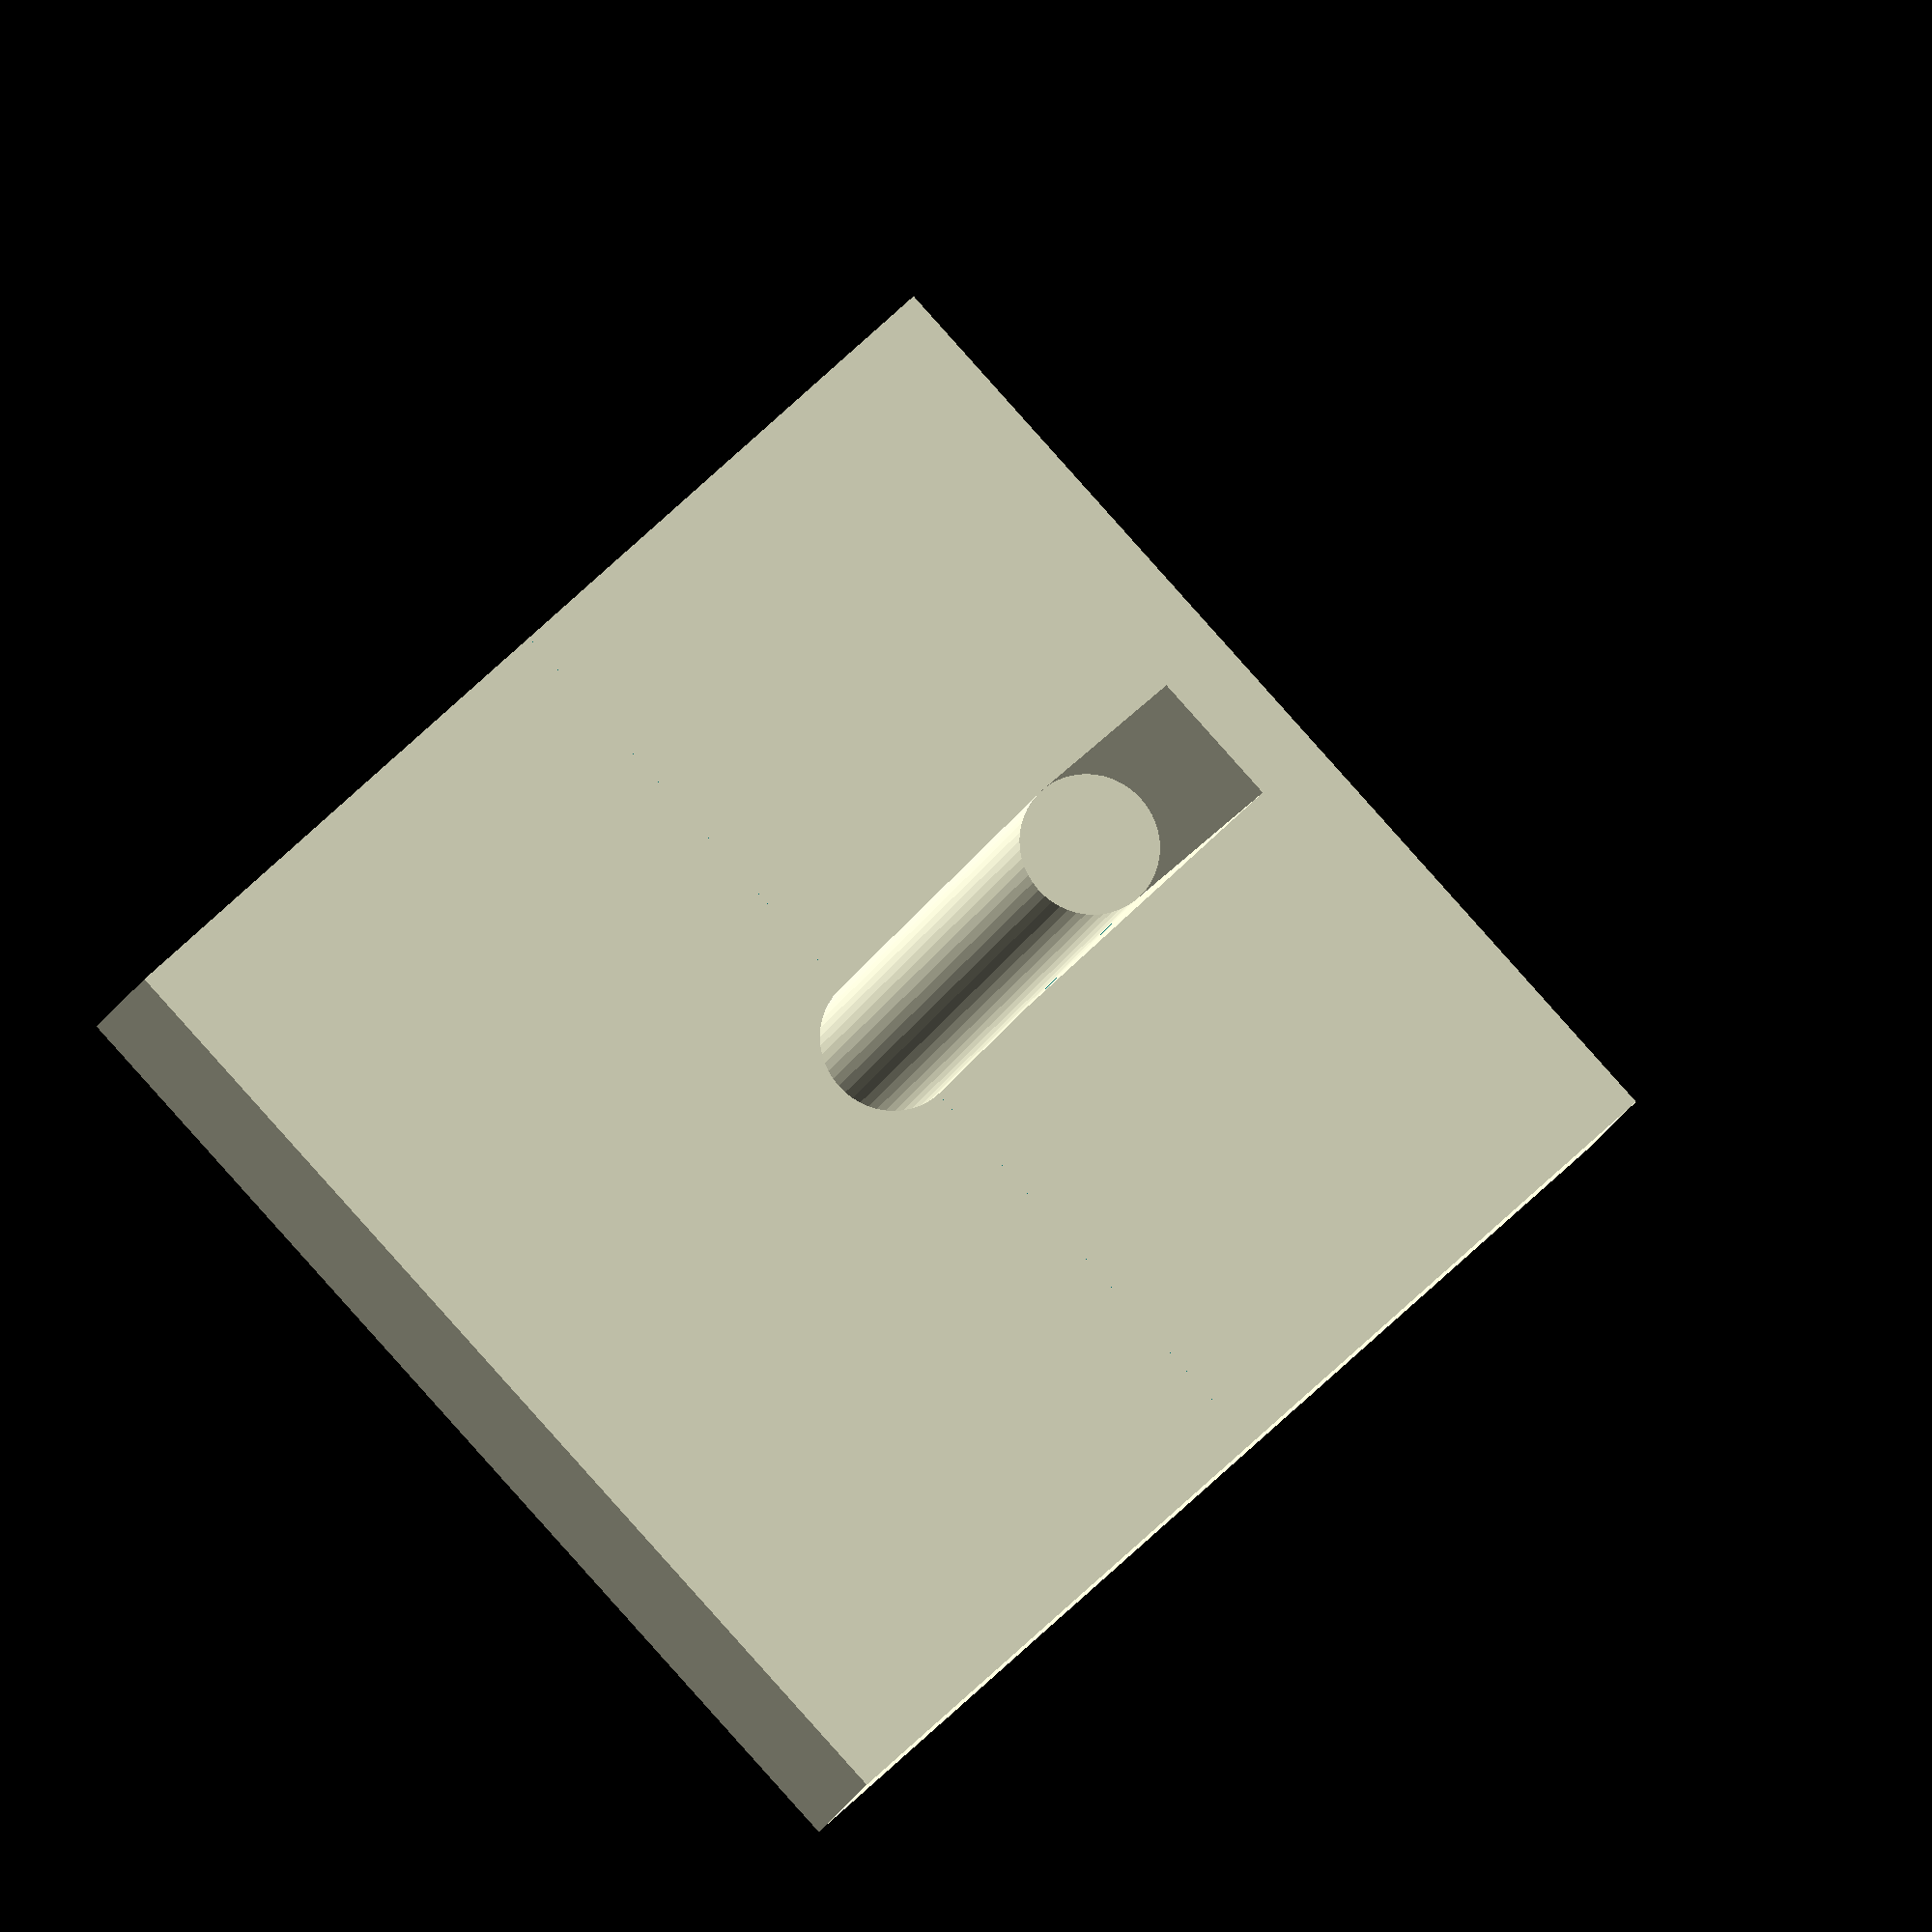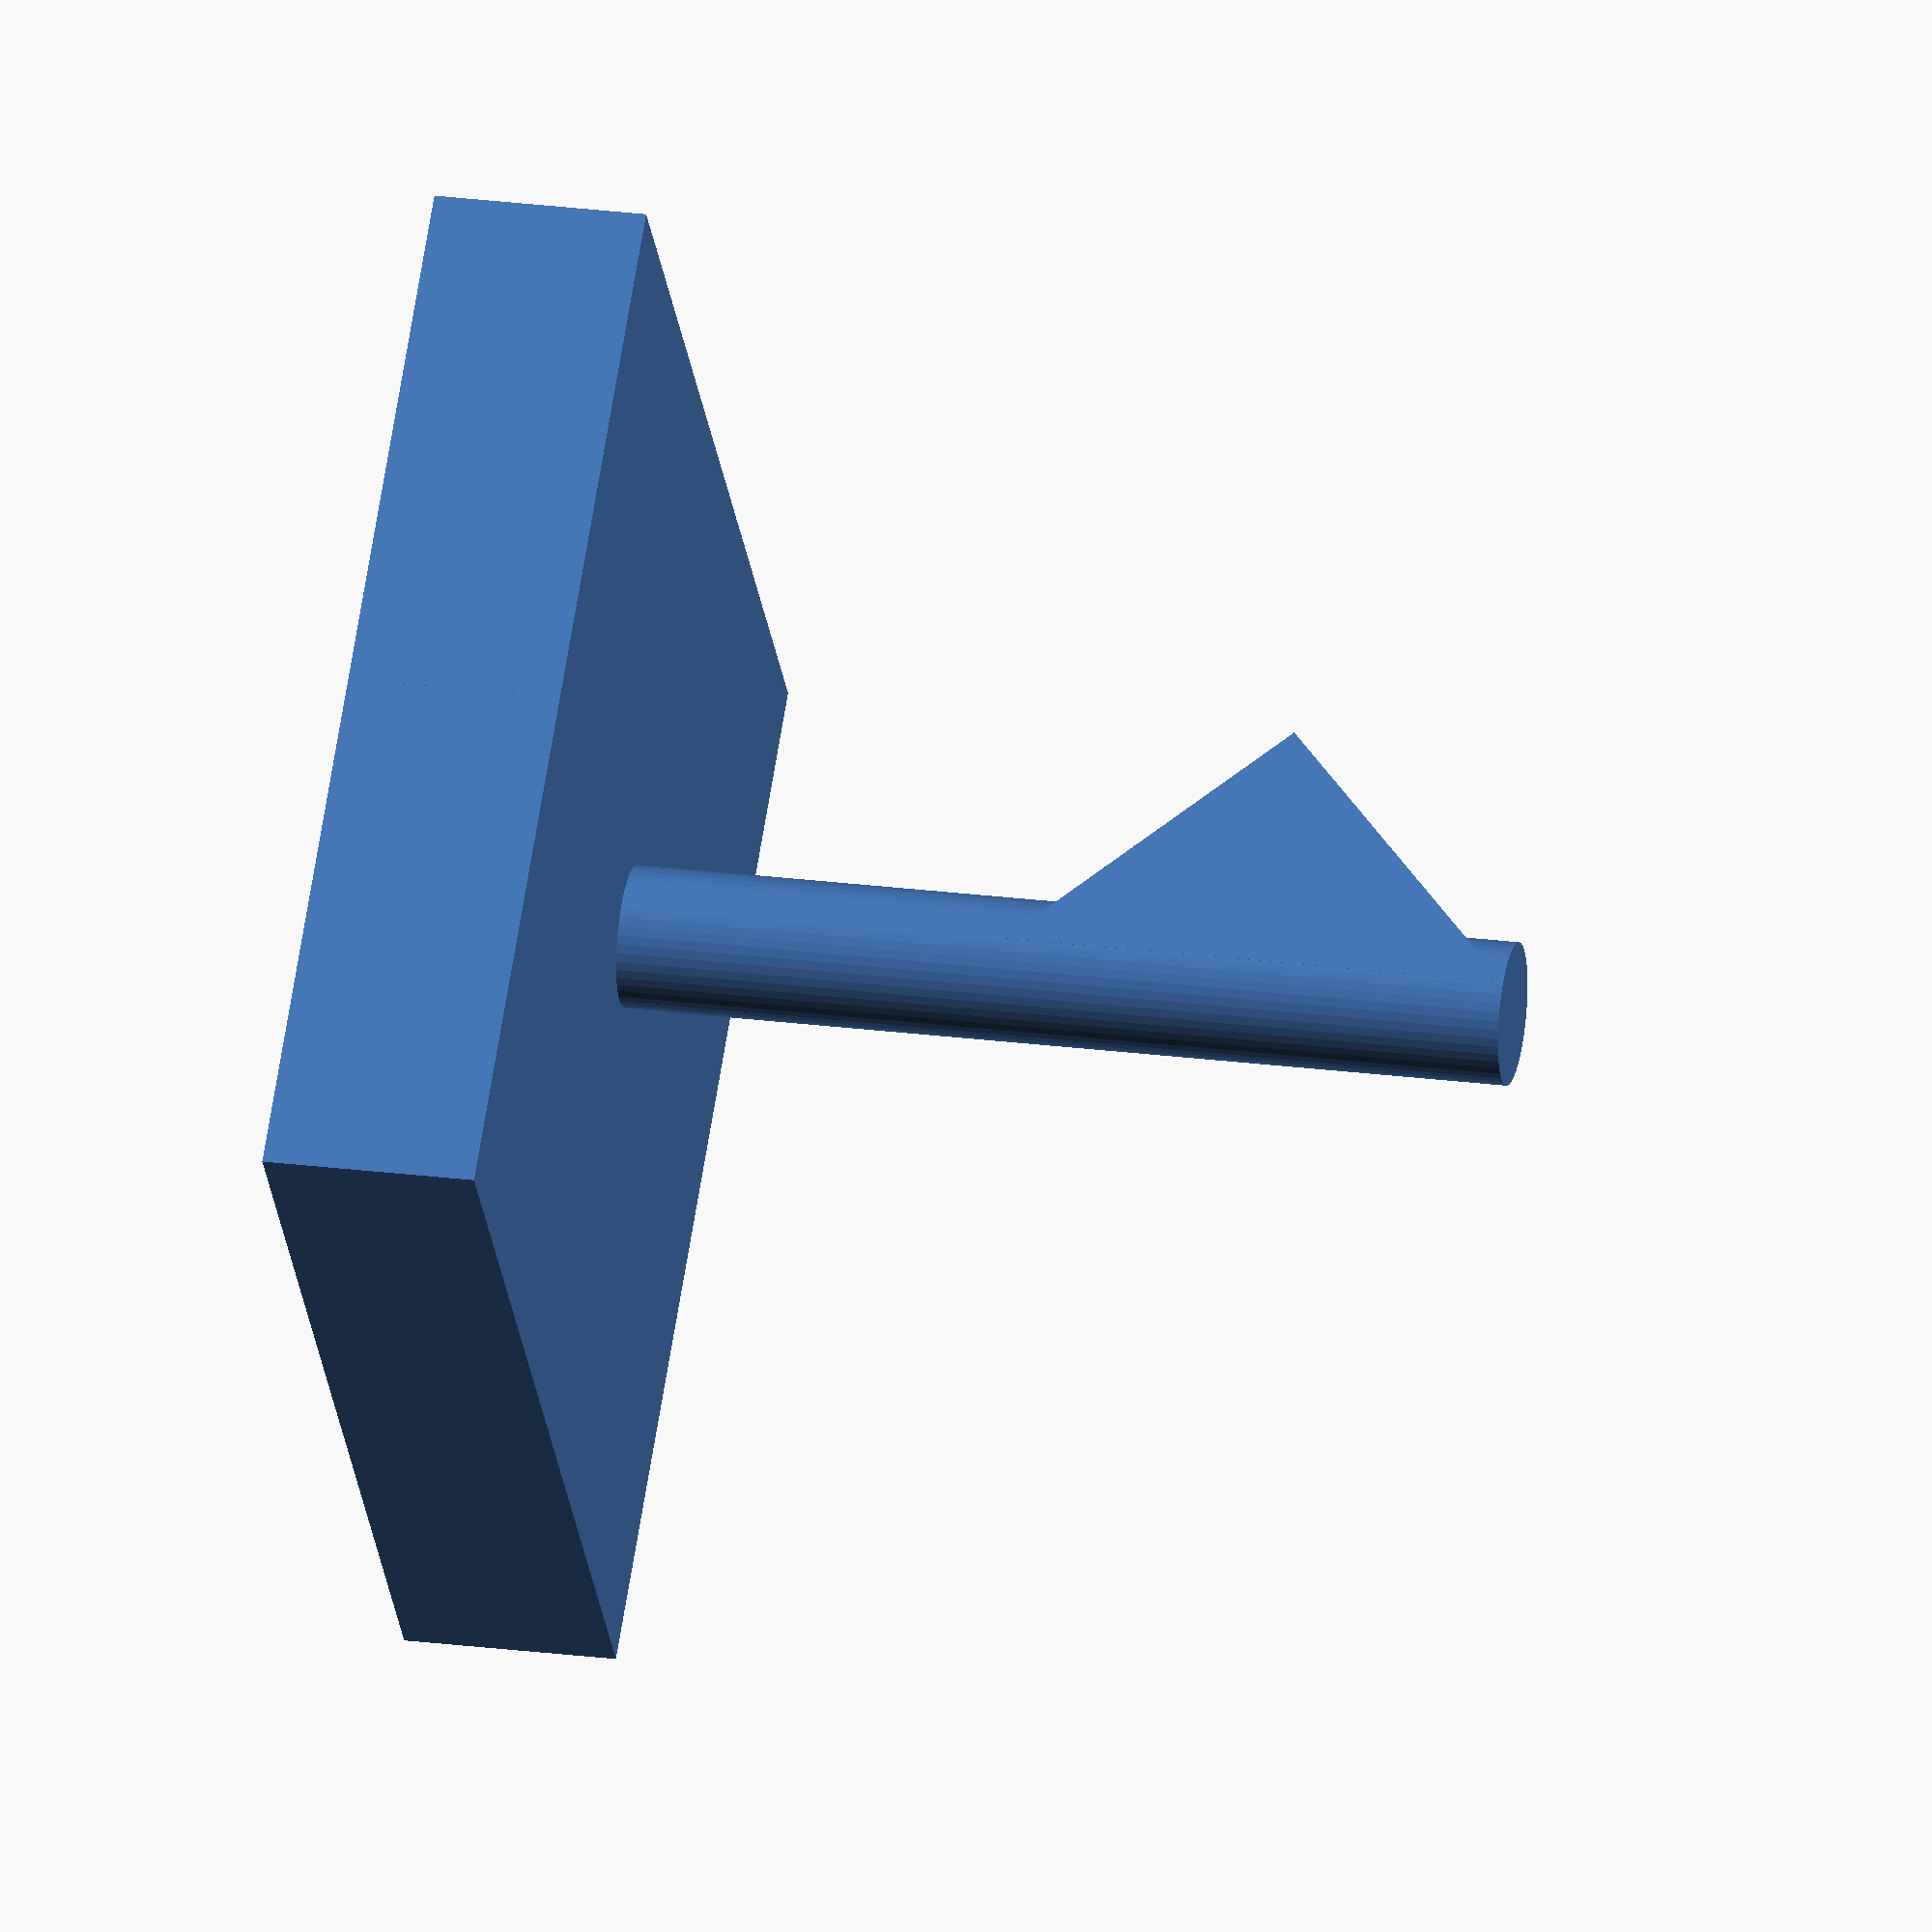
<openscad>
n = 5;

fw = 20; // field_width
th = 5; // tile_height
tile_mfr = 0.4;  // mount_width/field_width ratio for inner tiles
clue_mfr = 0.4; // mount_width/field_width ratio for the clues
tfr = 0.75; // tile_width/field_width width ratio
lh = 2; // letter height
trench_w = 1; // trench width
trench_h = 1; // trench width
mark_h = 3; // mark_height (should be bigger then trench_h)

ss = 0.25;
sb = 0.3;
stop = 0.8;

magnet_h=1.7+2*sb;
magnet_d=3+sb;
magnet_cover_w=0.4+sb ;

// -------------------------

level_h=th/2;  // level height (in buildings)
bh = trench_h+magnet_h+2*magnet_cover_w; // board_height

$fn=50;
e = 0.01;
tw = fw * tfr; // tile_width

d = (n-1)/2 * fw;
d2 = (n+1)/2 * fw;

piece = "manual experimenting";
string = "";
num = 1;

if (piece == "clue") {
    clue(string);
}
if (piece == "tile") {
    building(n=num);
}
if (piece == "board") {
    board();
}
if (piece == "mini_board") {
    mini_board();
}
if (piece == "park") {
    park();
}

if (piece == "manual experimenting") {
    //board();
    //mini_board();
//    building(4);
//    park();
//    clue(lett="1");

    //translate([0, 0, mark_h/2+bh/2-trench_h])
    flag();
}

module rotz() {
    children();
    
    rotate([0, 0, 90])
    children();
}

module building(n=1) {
    height=th + level_h*(n);
    
    building_width=tw-2.1;
    
    module windows() {
        x = building_width/5; // width of window
        
        difference() {
            union() {
                rotz()
                for (i = [0:n-1]) {
                    for (j = [-1:1]) {
                        translate([-e, 1.5*j*x, height/2-x-i*(level_h)])
                        cube([building_width+4*e, x, x/2], center=true);
                    }
                }
            }
            cube([0.9*building_width,0.9*building_width,height], center=true);
        }
    }
    
    module rooftop() {
        numbers = [
            [
            [0, 0, 0],
            [0, 1, 0],
            [0, 0, 0]
            ],
            [
            [1, 0, 0],
            [0, 0, 0],
            [0, 0, 1]
            ],
            [
            [0, 0, 1],
            [0, 1, 0],
            [1, 0, 0]
            ],
            [
            [1, 0, 1],
            [0, 0, 0],
            [1, 0, 1]
            ],
            [
            [1, 0, 1],
            [0, 1, 0],
            [1, 0, 1]
            ],
            [
            [1, 0, 1],
            [1, 0, 1],
            [1, 0, 1]
            ]
        ];
        number = numbers[n-1];
        x = building_width/4;
        rh = 0.15*building_width;
        for (i = [0:2]) {
            for (j = [0:2]) {
                if (number[i][j] == 1) {
                    translate([(i-1)*building_width/3, (j-1)*building_width/3, (height + rh)/2-e])
                    cube([x, x, rh], center=true);
                }
            }
        }
    }
    
    //translate([0, 0, height/2-e])
    union() {
        difference() {
            // main building
            union() {
                // base
                base_height=0.6*th;
                translate([0, 0, -height/2+base_height/2-e])
                cube([tw, tw, base_height], center=true);
                // top
                cube([building_width, building_width, height], center=true);
            }
            
            // windows
            windows();
            
            // magnet inside
            translate([0, 0, -height/2+magnet_h/2+magnet_cover_w])
            cylinder(d=magnet_d, h=magnet_h, center=true);
        }
        
        // rooftop
        rooftop();
    }
}

module flag() {
    base_height=0.6*th;
    
    difference() {
        translate([0, 0, -base_height/2+e])
        cube([tw, tw, base_height], center=true);
        
        // magnet inside
        translate([0, 0, -base_height+magnet_h/2+magnet_cover_w])
        cylinder(d=magnet_d, h=magnet_h, center=true);
    }
    
    translate([0, 0, -sqrt(2*pow(2*level_h, 2))/2 + 5*level_h])
    difference() {
        rotate([90, 45, 0])
        cube([2*level_h, 2*level_h, 2], center=true);
            
        translate([-50, 0, 0])
        cube([100, 100, 100], center=true);
    }
    
    cylinder(d=2, h=5*level_h);
}

module tree(h) {
    linear_extrude(height=h*level_h, scale=0.4)
    circle(d=0.75*h);
    
    translate([0, 0, h*level_h])
    scale([1, 1, 1.4])
    sphere(d=1.5*h);
}

module park() {
    base_height=0.8*th;
    
    difference() {
        translate([0, 0, -base_height/2+e])
        cube([tw, tw, base_height], center=true);
        
        // magnet inside
        translate([0, 0, -base_height+magnet_h/2+magnet_cover_w])
        cylinder(d=magnet_d, h=magnet_h, center=true);
    }
    
    tree(3.7);
    
    translate([-0.3*tw, 0.25*tw, 0])
    tree(1.7);
    
    translate([0.25*tw, 0.2*tw, 0])
    tree(1.9);
    
    translate([0.2*tw, -0.2*tw, 0])
    tree(2.7);
    
    translate([-0.3*tw, -0.35*tw, 0])
    tree(2.3);
}

module clue(lett="") {
    translate([0, 0, th/2])
    difference() {
        cylinder(r = tw/2, h = th, center=true);
        
        if (lett != "") {
            letter(lett);
        }
    }
}

module letter(lett) {
    translate([0, 0, th/2-lh])
    linear_extrude(height=lh+e)
    offset(r = 0.2)
    text(lett, font="DejaVu Serif:style=Bold", valign="center", halign="center");
}

module mini_board() {
    intersection() {
        board();
        
        translate([n/2*fw, n/2*fw, 0])
        cube(2*fw+e, center = true);
    }
}

module board() {
    difference() {
        // board itself
        cube([(n+2)*fw, (n+2)*fw, bh], center=true);
        

        // clues
        for (i = [-1 : n]) {
            for (j = [-1 : n]) {
                translate([-d + i*fw, -d + j * fw, bh/2+th/2-2*trench_h])
                if (i == -1 || i == n || j == -1 || j == n) {
                    cylinder(d = tw+2*sb, h = th, center=true);
                }
            }
        }
        
        // buildings 
        for (i = [0 : n-1]) {
            for (j = [0 : n-1]) {
                translate([-d + i*fw, -d + j * fw, 0])
                {
                    // 
                    translate([0, 0, bh/2-trench_h+e])
                    linear_extrude(height=trench_h)
                    offset(delta=sb)
                    projection()
                    building(1);
                    
                    // magnet inside
                    translate([0, 0, bh/2-magnet_h/2-trench_h-magnet_cover_w])
                    cylinder(d=magnet_d, h=magnet_h, center=true);
                }
            }
        }
        
        // cut off corners
        for (i = [-1, 1]) {
            for (j = [-1, 1]) {
                translate([i*d2, j*d2, 0])
                cube(fw+e, center = true);
            }
        }
    }
}
</openscad>
<views>
elev=12.9 azim=316.8 roll=347.2 proj=o view=wireframe
elev=335.4 azim=320.5 roll=281.9 proj=o view=wireframe
</views>
